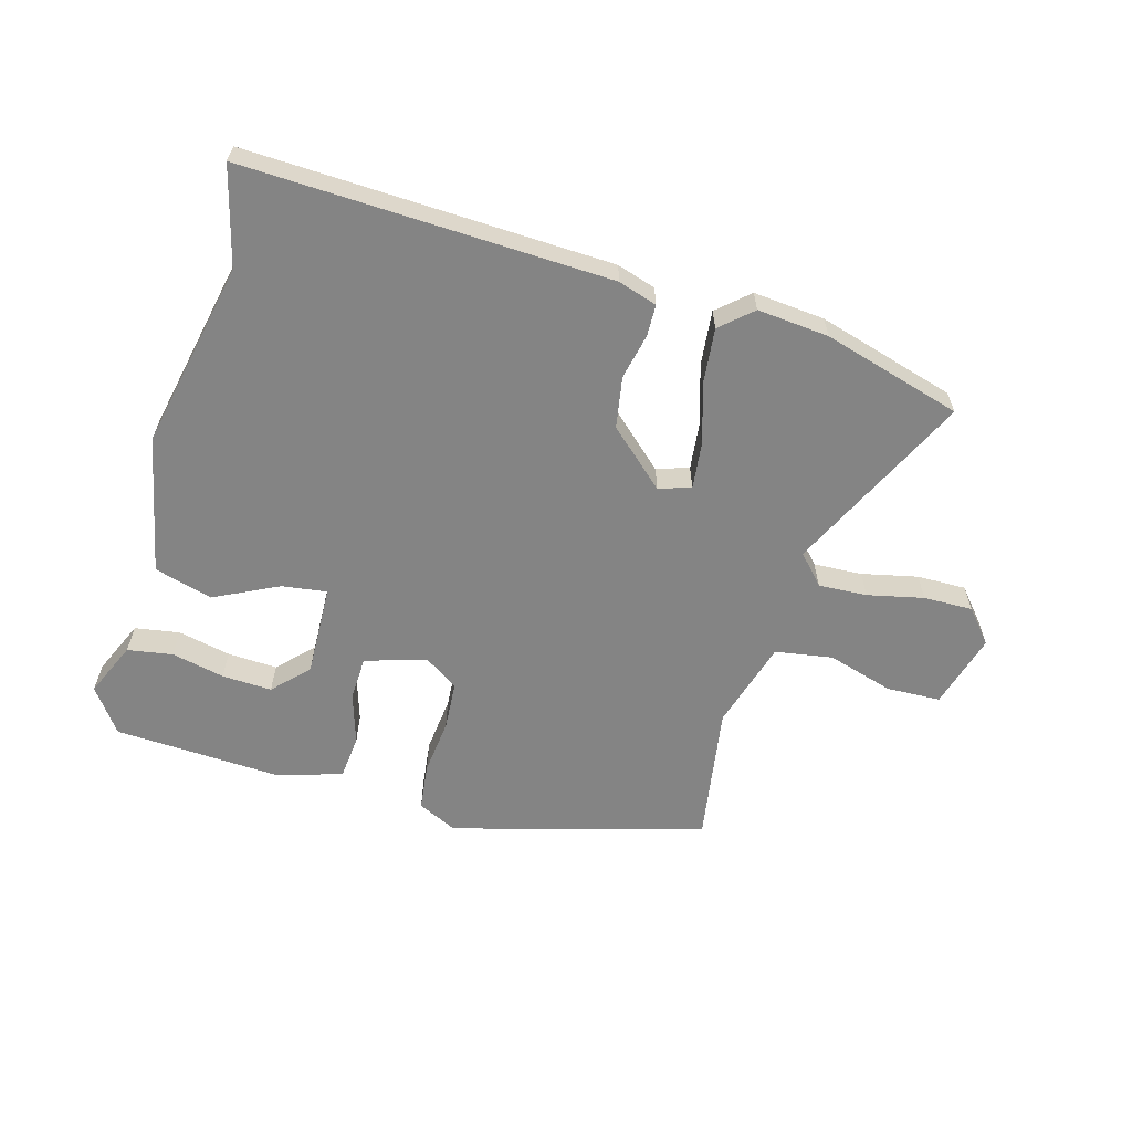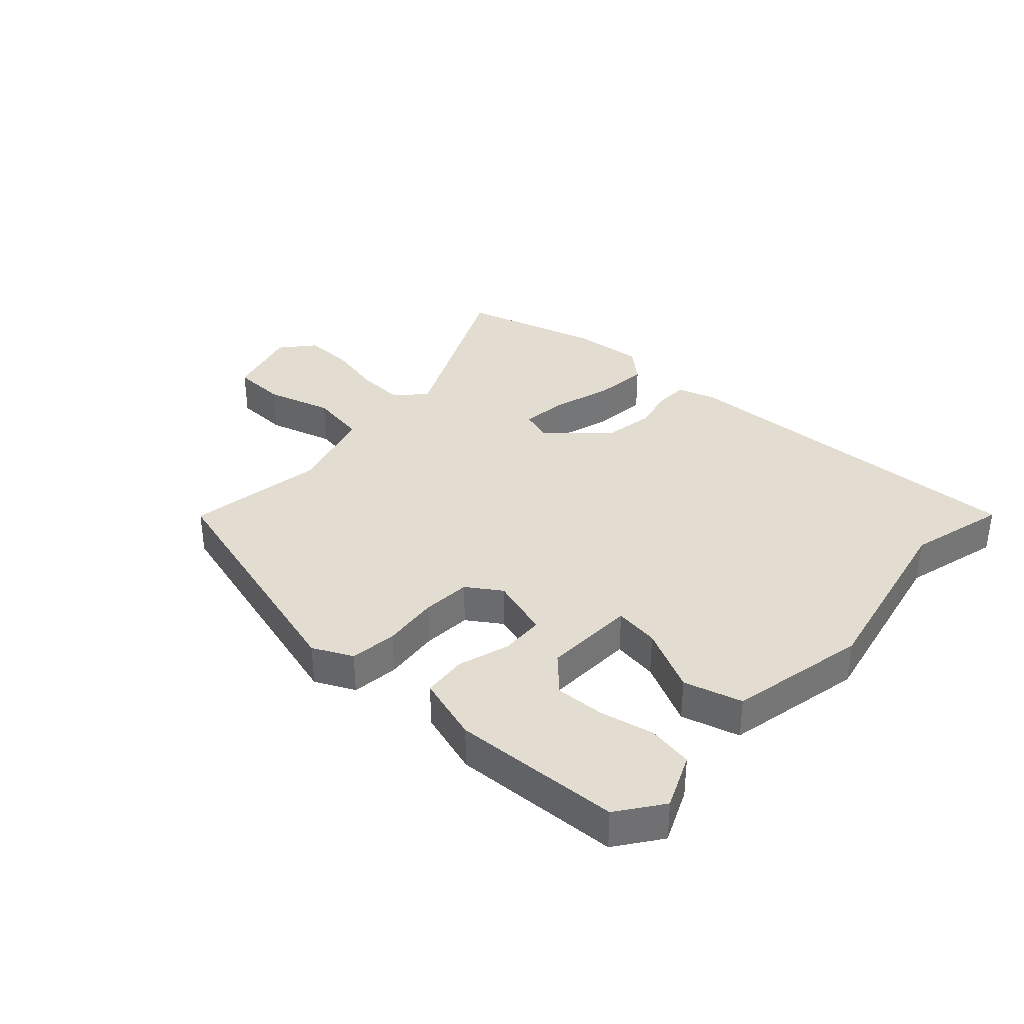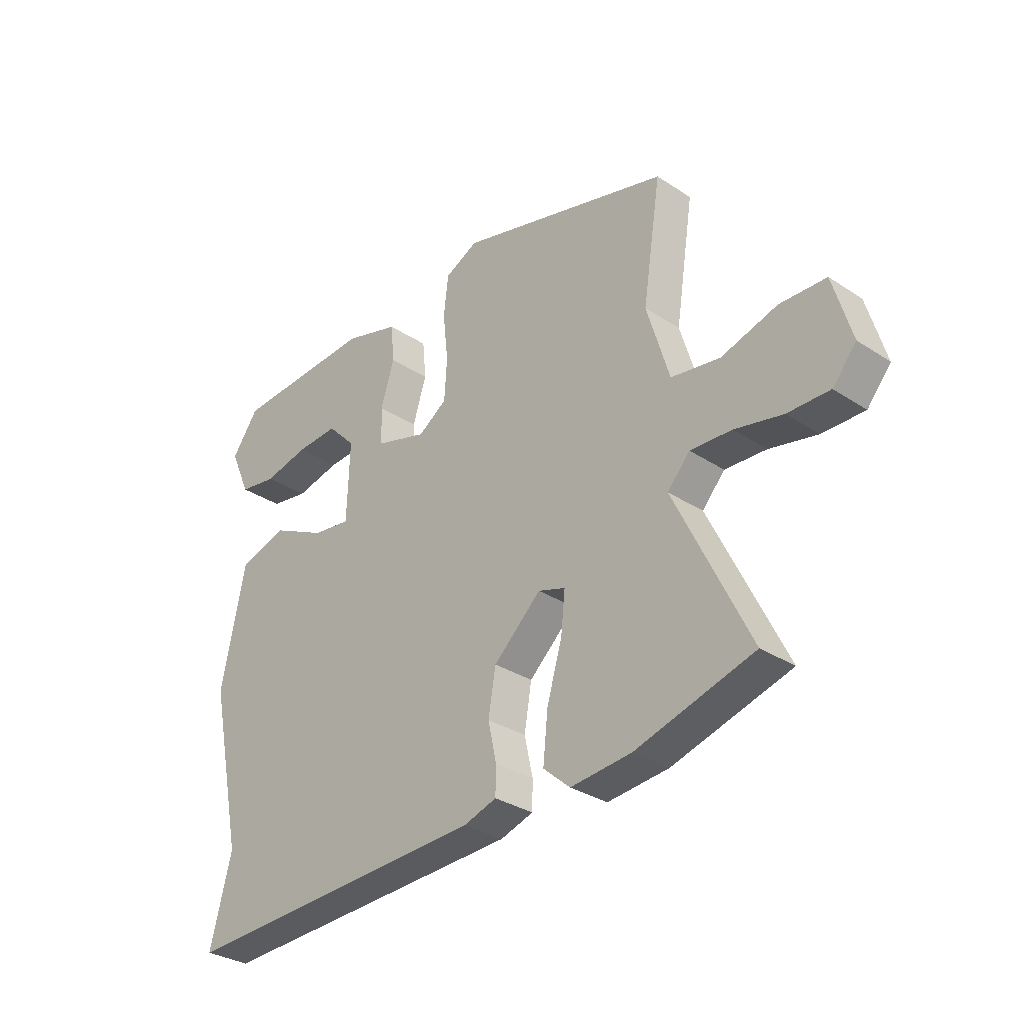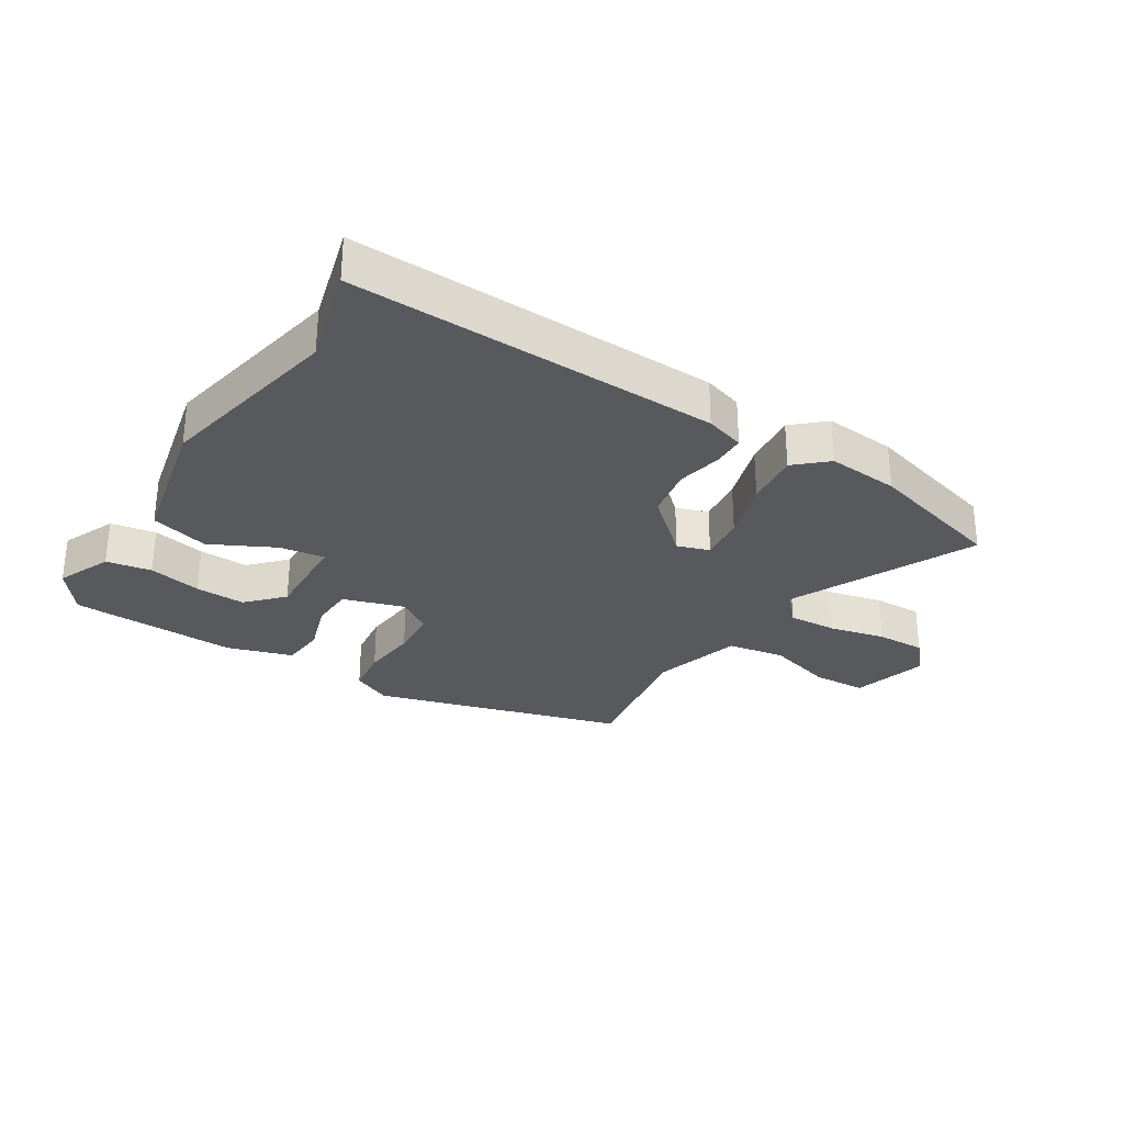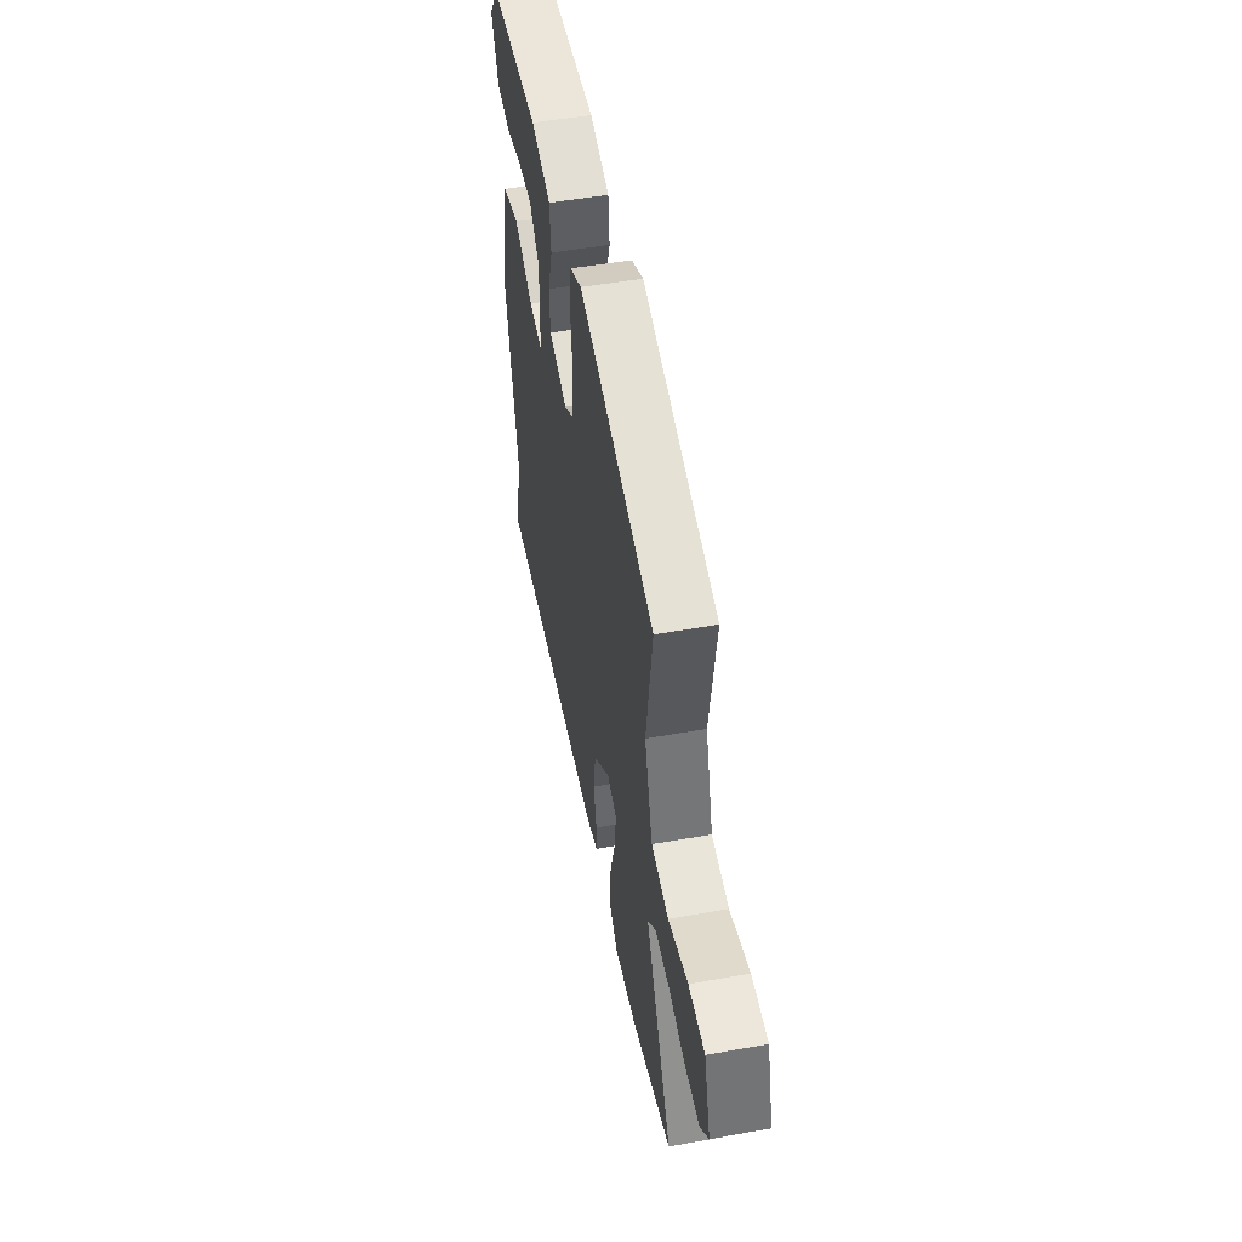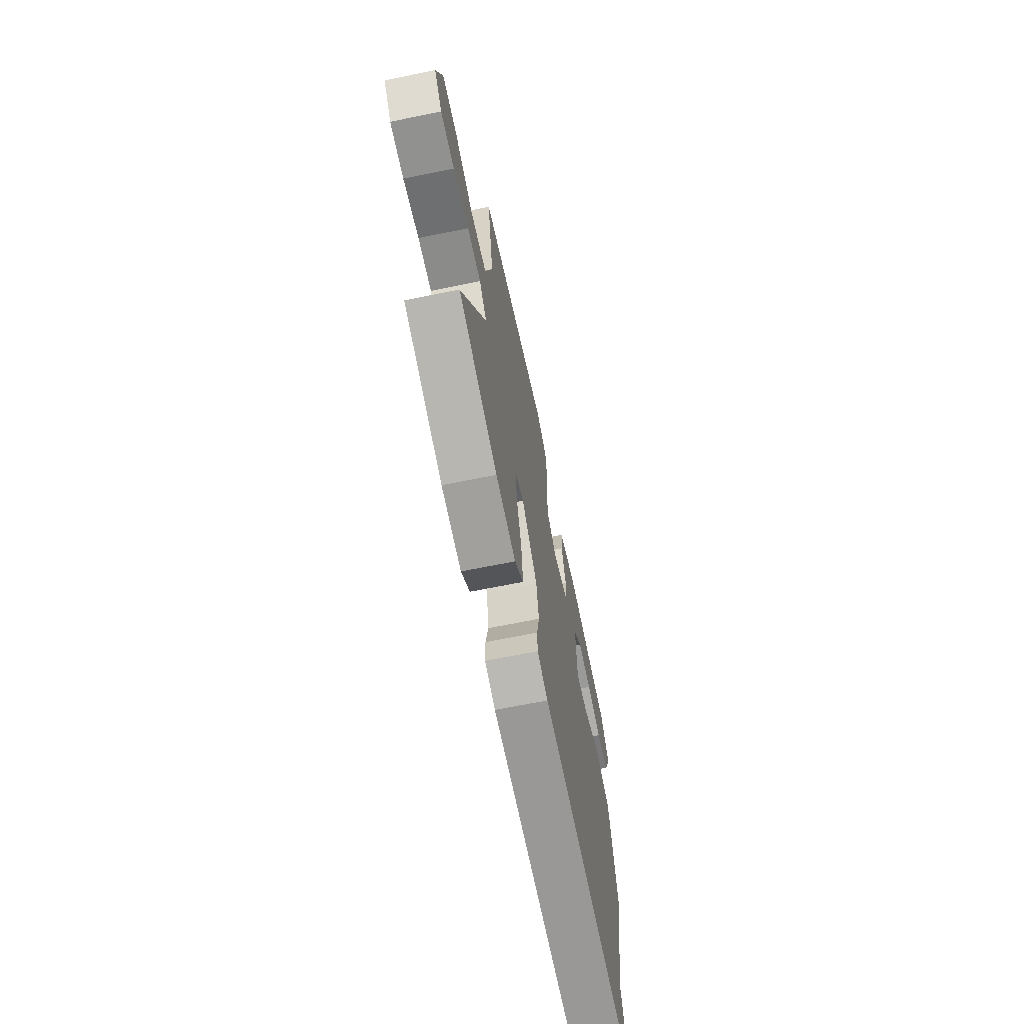
<metadata>
{"format":"obj","ext":"obj","renderer":"f3d","projection":"perspective","resolution":1024,"background":"white","views":[{"elev":-61.3,"azim":164.3,"up":"+Y"},{"elev":35.4,"azim":42.7,"up":"+Y"},{"elev":-31.6,"azim":-132.9,"up":"+Z"},{"elev":-29.7,"azim":148.5,"up":"+Y"},{"elev":50.6,"azim":-101.0,"up":"+Z"},{"elev":-66.5,"azim":-78.4,"up":"+Z"}]}
</metadata>
<code>
v -0.406 0.07 -0.527
v -0.631 0.07 -0.462
v -0.488 0.07 -0.166
v -0.531 0.07 -0.119
v -0.61 0.07 -0.123
v -0.701 0.07 -0.143
v -0.781 0.07 -0.144
v -0.826 0.07 -0.091
v -0.791 0.07 0.031
v -0.703 0.07 0.034
v -0.596 0.07 0.002
v -0.503 0.07 0.017
v -0.46 0.07 0.161
v -0.495 0.07 0.386
v -0.087 0.07 0.498
v -0.023 0.07 0.467
v -0.014 0.07 0.391
v -0.024 0.07 0.3
v -0.019 0.07 0.221
v 0.036 0.07 0.184
v 0.135 0.07 0.214
v 0.138 0.07 0.285
v 0.112 0.07 0.368
v 0.119 0.07 0.44
v 0.225 0.07 0.472
v 0.496 0.07 0.458
v 0.548 0.07 0.386
v 0.509 0.07 0.298
v 0.436 0.07 0.286
v 0.35 0.07 0.305
v 0.269 0.07 0.309
v 0.215 0.07 0.253
v 0.22 0.07 0.104
v 0.293 0.07 0.114
v 0.397 0.07 0.165
v 0.491 0.07 0.138
v 0.537 0.07 -0.086
v 0.472 0.07 -0.39
v 0.513 0.07 -0.549
v -0.08 0.07 -0.525
v -0.143 0.07 -0.505
v -0.144 0.07 -0.453
v -0.128 0.07 -0.38
v -0.142 0.07 -0.297
v -0.233 0.07 -0.214
v -0.285 0.07 -0.231
v -0.277 0.07 -0.306
v -0.248 0.07 -0.404
v -0.239 0.07 -0.493
v -0.29 0.07 -0.538
v -0.406 0 -0.527
v -0.631 0 -0.462
v -0.488 0 -0.166
v -0.531 0 -0.119
v -0.61 0 -0.123
v -0.701 0 -0.143
v -0.781 0 -0.144
v -0.826 0 -0.091
v -0.791 0 0.031
v -0.703 0 0.034
v -0.596 0 0.002
v -0.503 0 0.017
v -0.46 0 0.161
v -0.495 0 0.386
v -0.087 0 0.498
v -0.023 0 0.467
v -0.014 0 0.391
v -0.024 0 0.3
v -0.019 0 0.221
v 0.036 0 0.184
v 0.135 0 0.214
v 0.138 0 0.285
v 0.112 0 0.368
v 0.119 0 0.44
v 0.225 0 0.472
v 0.496 0 0.458
v 0.548 0 0.386
v 0.509 0 0.298
v 0.436 0 0.286
v 0.35 0 0.305
v 0.269 0 0.309
v 0.215 0 0.253
v 0.22 0 0.104
v 0.293 0 0.114
v 0.397 0 0.165
v 0.491 0 0.138
v 0.537 0 -0.086
v 0.472 0 -0.39
v 0.513 0 -0.549
v -0.08 0 -0.525
v -0.143 0 -0.505
v -0.144 0 -0.453
v -0.128 0 -0.38
v -0.142 0 -0.297
v -0.233 0 -0.214
v -0.285 0 -0.231
v -0.277 0 -0.306
v -0.248 0 -0.404
v -0.239 0 -0.493
v -0.29 0 -0.538
f 47 48 49 50
f 46 47 50 1
f 40 41 42 43
f 38 39 40 43
f 38 43 44
f 37 38 44 45
f 34 35 36 37
f 33 34 37 45
f 27 28 29 30
f 27 30 31
f 26 27 31
f 25 26 31
f 22 23 24 25
f 21 22 25 31
f 15 16 17 18
f 13 14 15 18
f 12 13 18 19
f 8 9 10 11
f 8 11 12
f 5 6 7 8
f 4 5 8 12
f 3 4 12 19
f 46 1 2 3
f 32 33 45 46
f 21 31 32 46
f 20 21 46 3
f 3 19 20
f 100 99 98 97
f 51 100 97 96
f 93 92 91 90
f 93 90 89 88
f 94 93 88
f 95 94 88 87
f 87 86 85 84
f 95 87 84 83
f 80 79 78 77
f 81 80 77
f 81 77 76
f 81 76 75
f 75 74 73 72
f 81 75 72 71
f 68 67 66 65
f 68 65 64 63
f 69 68 63 62
f 61 60 59 58
f 62 61 58
f 58 57 56 55
f 62 58 55 54
f 69 62 54 53
f 53 52 51 96
f 96 95 83 82
f 96 82 81 71
f 53 96 71 70
f 70 69 53
f 1 51 52 2
f 2 52 53 3
f 3 53 54 4
f 4 54 55 5
f 5 55 56 6
f 6 56 57 7
f 7 57 58 8
f 8 58 59 9
f 9 59 60 10
f 10 60 61 11
f 11 61 62 12
f 12 62 63 13
f 13 63 64 14
f 14 64 65 15
f 15 65 66 16
f 16 66 67 17
f 17 67 68 18
f 18 68 69 19
f 19 69 70 20
f 20 70 71 21
f 21 71 72 22
f 22 72 73 23
f 23 73 74 24
f 24 74 75 25
f 25 75 76 26
f 26 76 77 27
f 27 77 78 28
f 28 78 79 29
f 29 79 80 30
f 30 80 81 31
f 31 81 82 32
f 32 82 83 33
f 33 83 84 34
f 34 84 85 35
f 35 85 86 36
f 36 86 87 37
f 37 87 88 38
f 38 88 89 39
f 39 89 90 40
f 40 90 91 41
f 41 91 92 42
f 42 92 93 43
f 43 93 94 44
f 44 94 95 45
f 45 95 96 46
f 46 96 97 47
f 47 97 98 48
f 48 98 99 49
f 49 99 100 50
f 50 100 51 1

</code>
